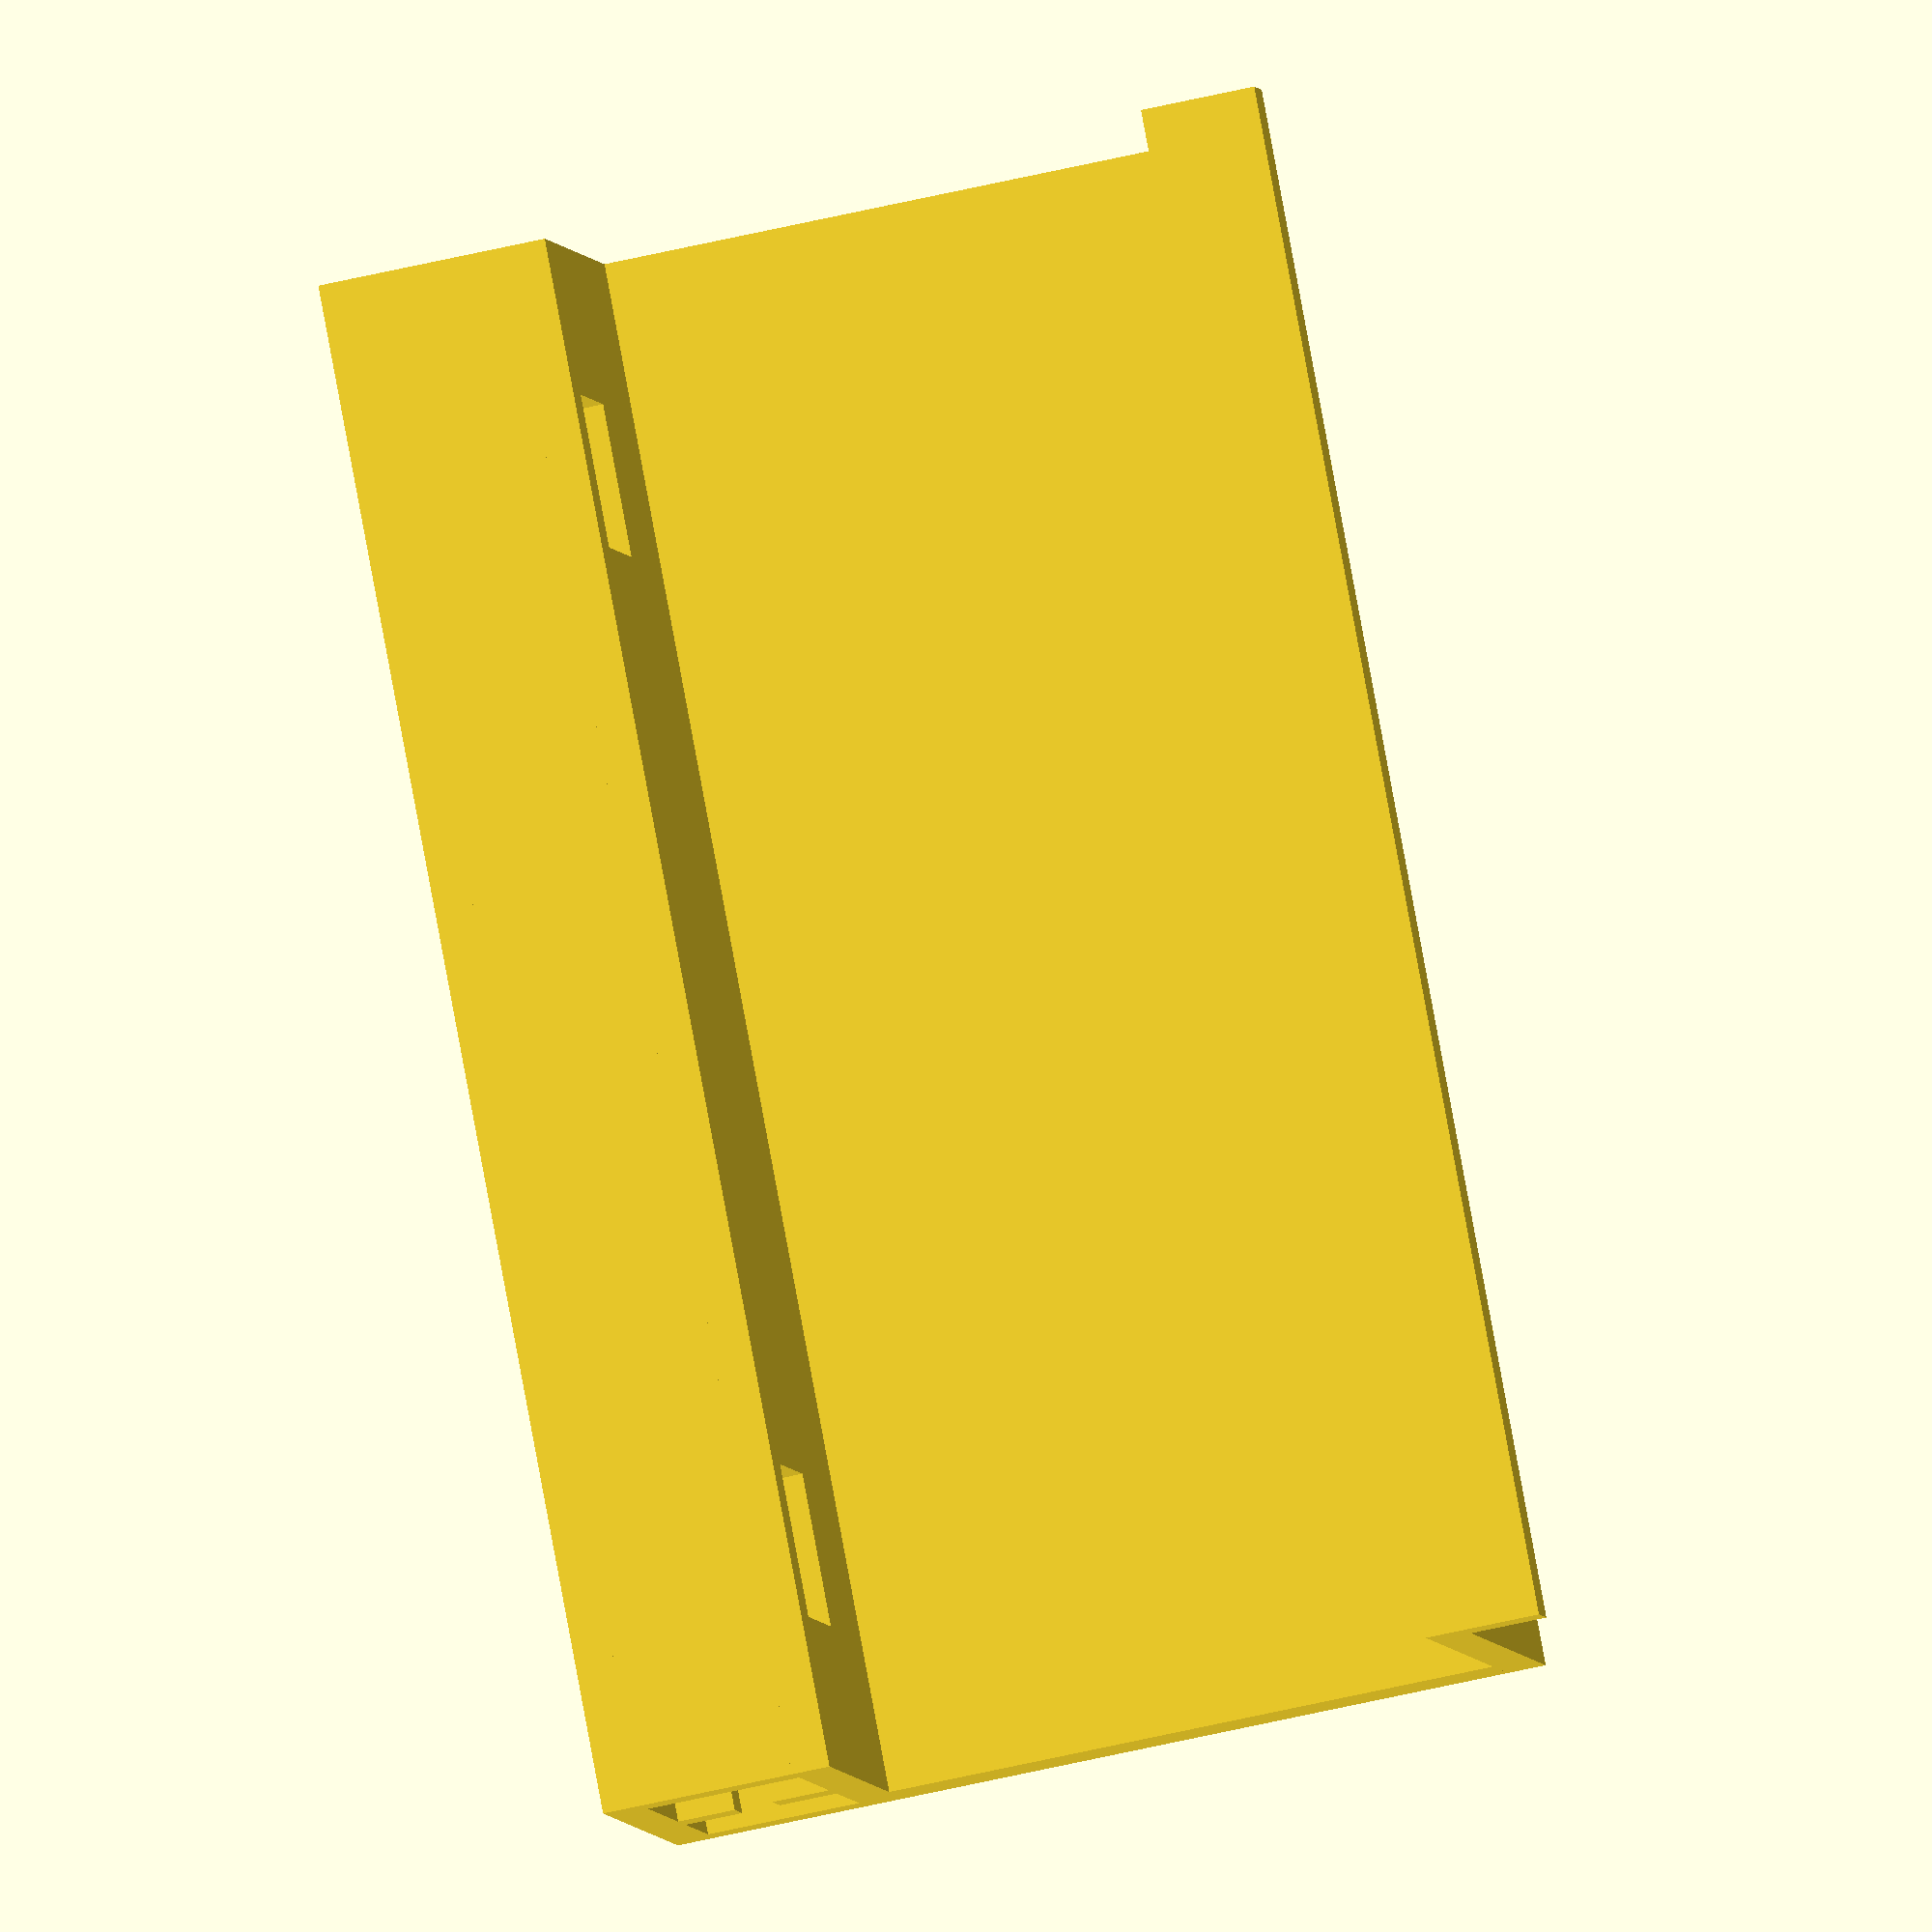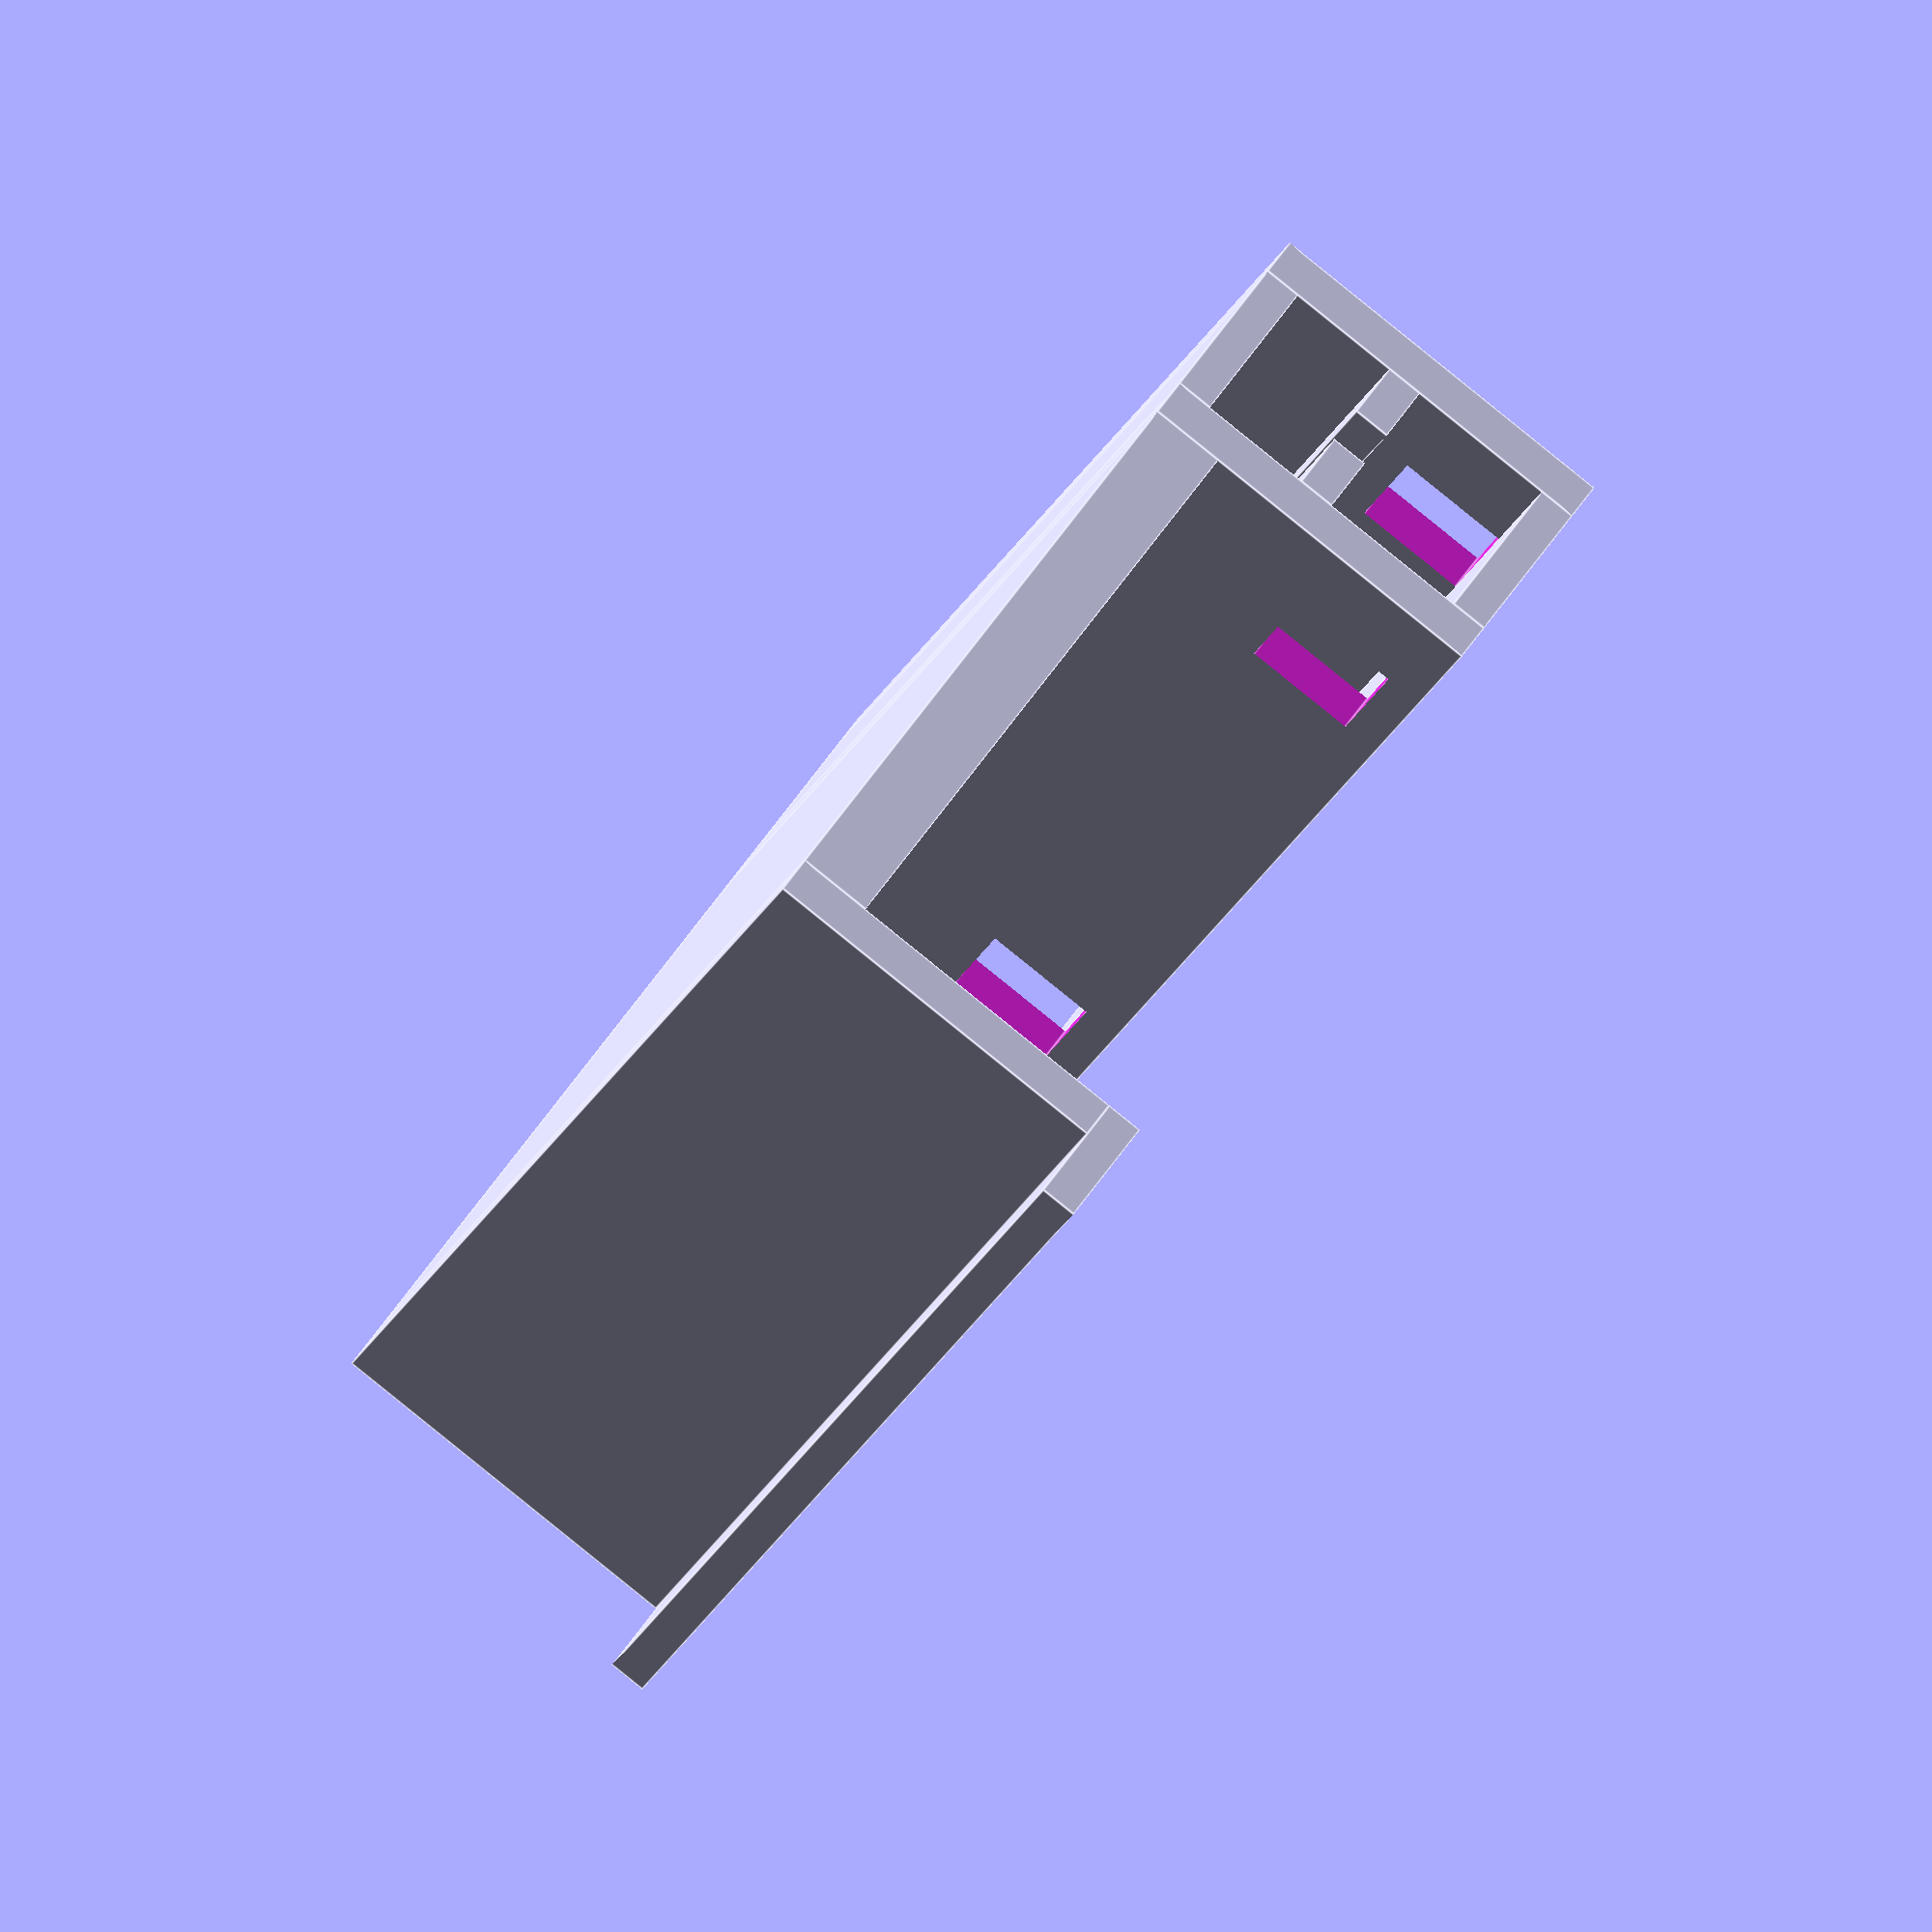
<openscad>
length = 40;
width = 10;
base_thickness = 1;
alignment_plate_thickness = 1;
alignment_plate_height = 2;

reed_switch_height_over_base = 20;

mount_inner_height = 4;
mount_plate_width = 10;
mount_plate_thickness = 1;
mount_contact_gap = 1;
mount_reed_casing_width = 4;
zip_tie_hole_width = 3;
zip_tie_hole_length = 4;
zip_tie_hole_offset = 4;
zip_tie_hole_width_offset1 = mount_plate_thickness;

spacer_width = 2;
spacer_height = reed_switch_height_over_base - base_thickness - mount_plate_thickness - mount_inner_height / 2;

base_magnet_length = 11;
base_magnet_width = 6;
base_magnet_hole_depth = 0.5;
base_magnet_hole_distance_to_wall = 2;


module zip_tie_hole() {
    translate([0, 0, -mount_plate_thickness / 2])
        cube([zip_tie_hole_length, zip_tie_hole_width, mount_plate_thickness * 2]);
}


// base plate
difference() {
    cube([length, width, base_thickness]);
    translate([base_magnet_hole_distance_to_wall, base_magnet_hole_distance_to_wall, base_thickness -
        base_magnet_hole_depth])
        cube([base_magnet_length, base_magnet_width, 2 * base_magnet_hole_depth]);
    translate([length - base_magnet_length - base_magnet_hole_distance_to_wall, base_magnet_hole_distance_to_wall,
            base_thickness - base_magnet_hole_depth])
        cube([base_magnet_length, base_magnet_width, 2 * base_magnet_hole_depth]);

}


// alignment plate
translate([0, -alignment_plate_thickness, -alignment_plate_height])
    cube([length, alignment_plate_thickness, alignment_plate_height + base_thickness]);
// spacer
translate([0, width - spacer_width, base_thickness])
    cube([length, spacer_width, spacer_height]);

// mount - lower plate
translate([0, width - mount_plate_width, base_thickness + spacer_height])
    difference() {
        cube([length, mount_plate_width, mount_plate_thickness]);
        // holes for zip ties
        translate([zip_tie_hole_offset, zip_tie_hole_width_offset1, 0])
            zip_tie_hole();
        translate([length - zip_tie_hole_offset - zip_tie_hole_length, zip_tie_hole_width_offset1, 0])
            zip_tie_hole();
    }
// mount - upper plate
translate([0, width - mount_plate_width, base_thickness + spacer_height + mount_plate_thickness + mount_inner_height])
difference() {
    cube([length, mount_plate_width, mount_plate_thickness]);
    // holes for zip ties
    translate([zip_tie_hole_offset, zip_tie_hole_width_offset1, 0])
        zip_tie_hole();
    translate([length - zip_tie_hole_offset - zip_tie_hole_length, zip_tie_hole_width_offset1, 0])
        zip_tie_hole();
}
translate([0, width - mount_plate_thickness, base_thickness + spacer_height + mount_plate_thickness])
    cube([length, mount_plate_thickness, mount_inner_height]);
translate([0, width - mount_plate_width, base_thickness + spacer_height + mount_plate_thickness])
    cube([length, mount_plate_thickness, mount_inner_height]);
// reed switch inner enclosure
reed_inner_wall_height = (mount_inner_height - mount_contact_gap) / 2;
translate([0, width - mount_reed_casing_width - mount_plate_thickness, base_thickness + spacer_height +
    mount_plate_thickness])
    cube([length, mount_plate_thickness, reed_inner_wall_height]);
translate([0, width - mount_reed_casing_width - mount_plate_thickness, base_thickness + spacer_height +
    mount_plate_thickness + reed_inner_wall_height + mount_contact_gap])
    cube([length, mount_plate_thickness, reed_inner_wall_height]);

</openscad>
<views>
elev=49.4 azim=313.6 roll=105.3 proj=o view=wireframe
elev=119.7 azim=250.5 roll=325.7 proj=o view=edges
</views>
